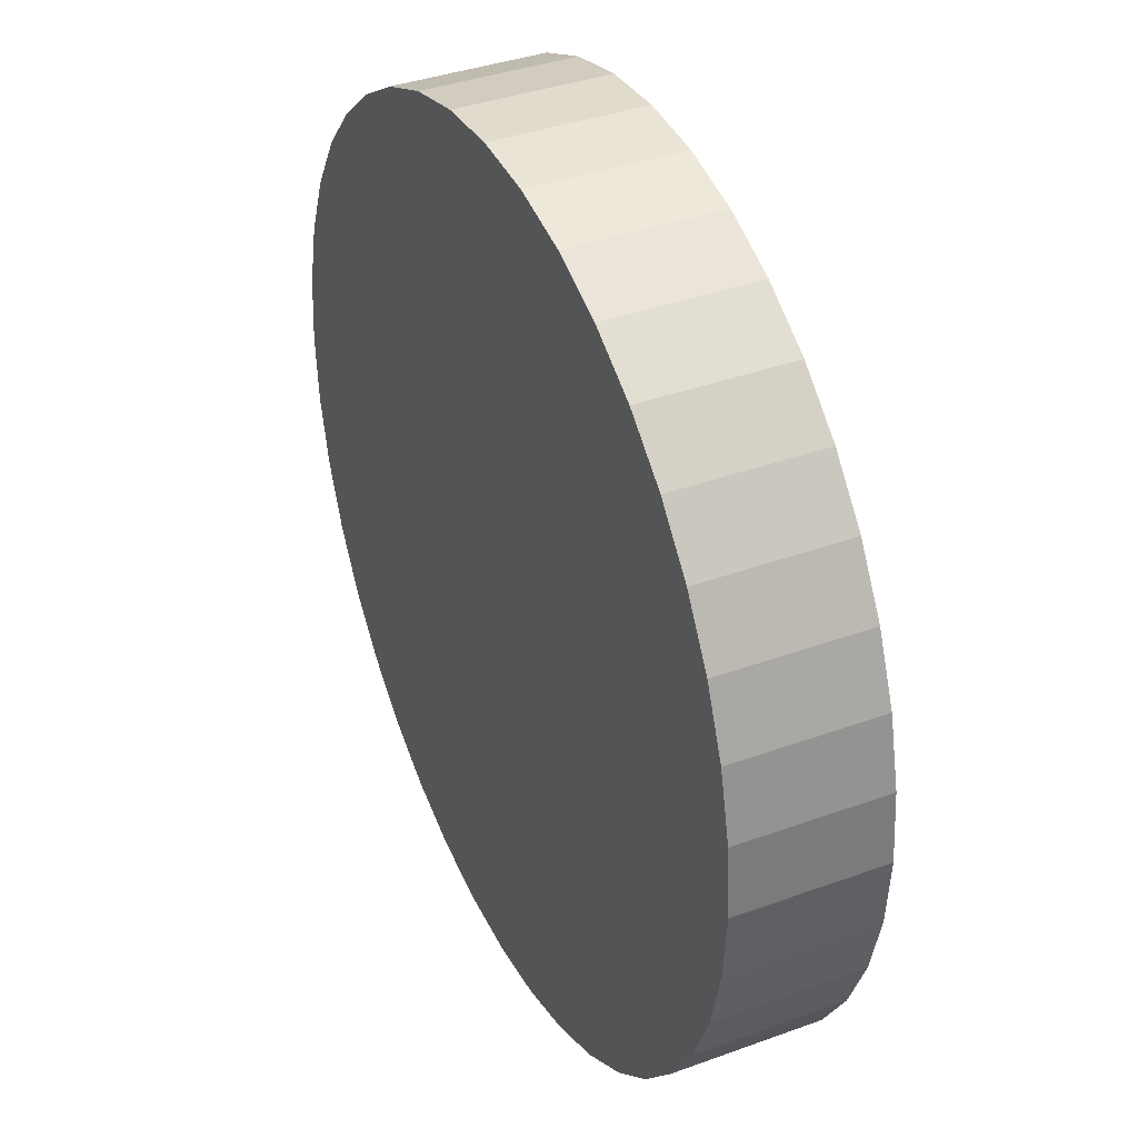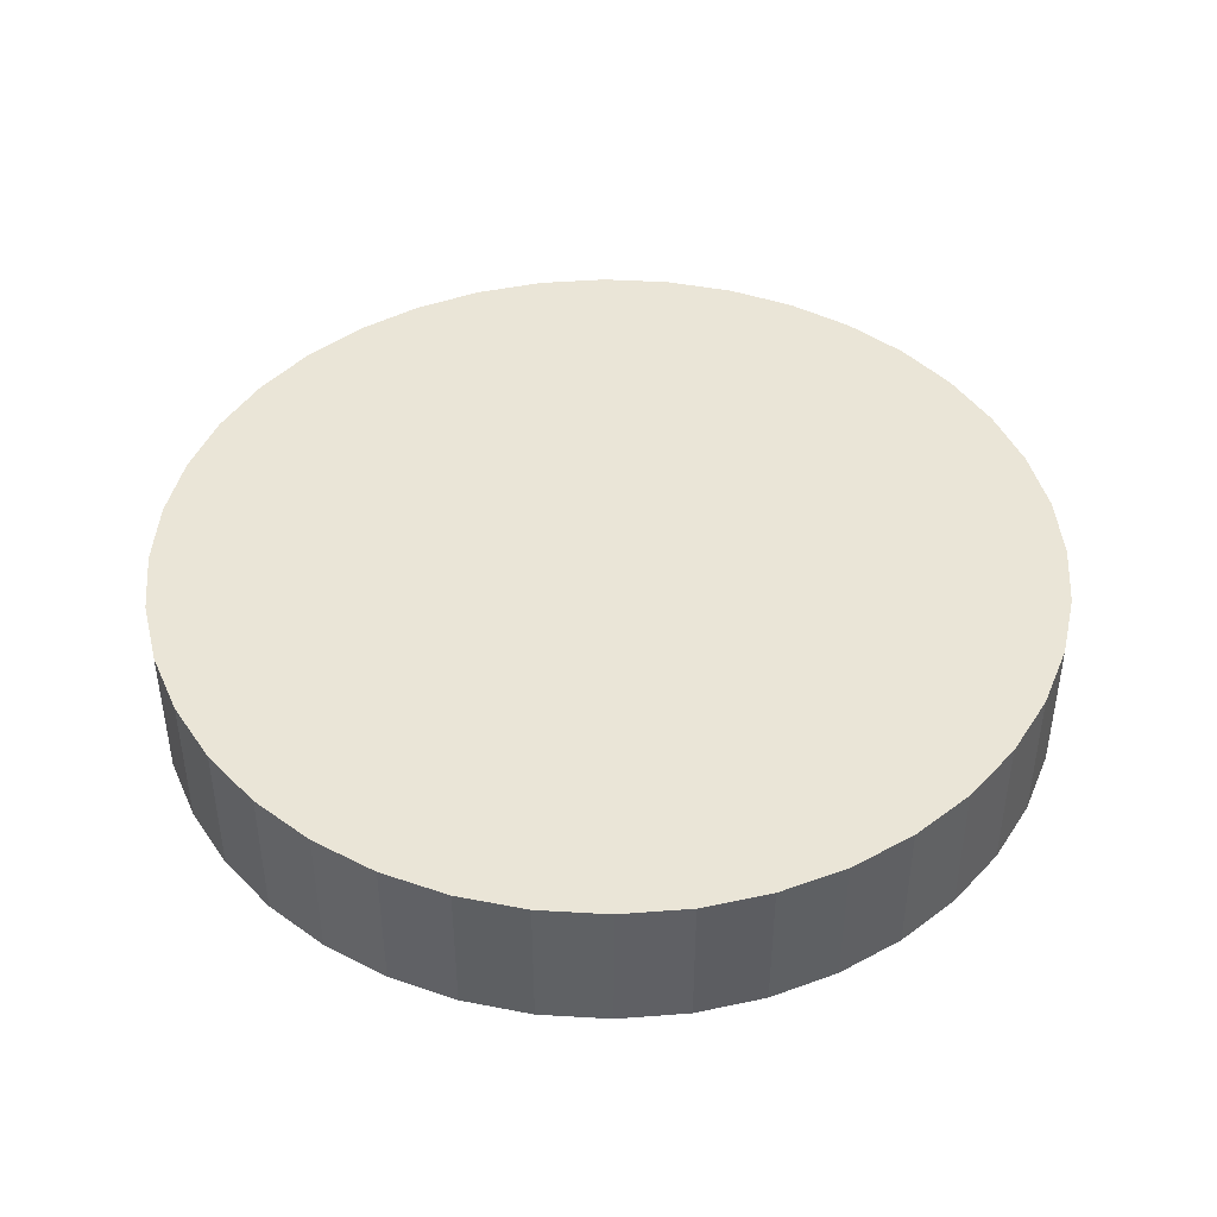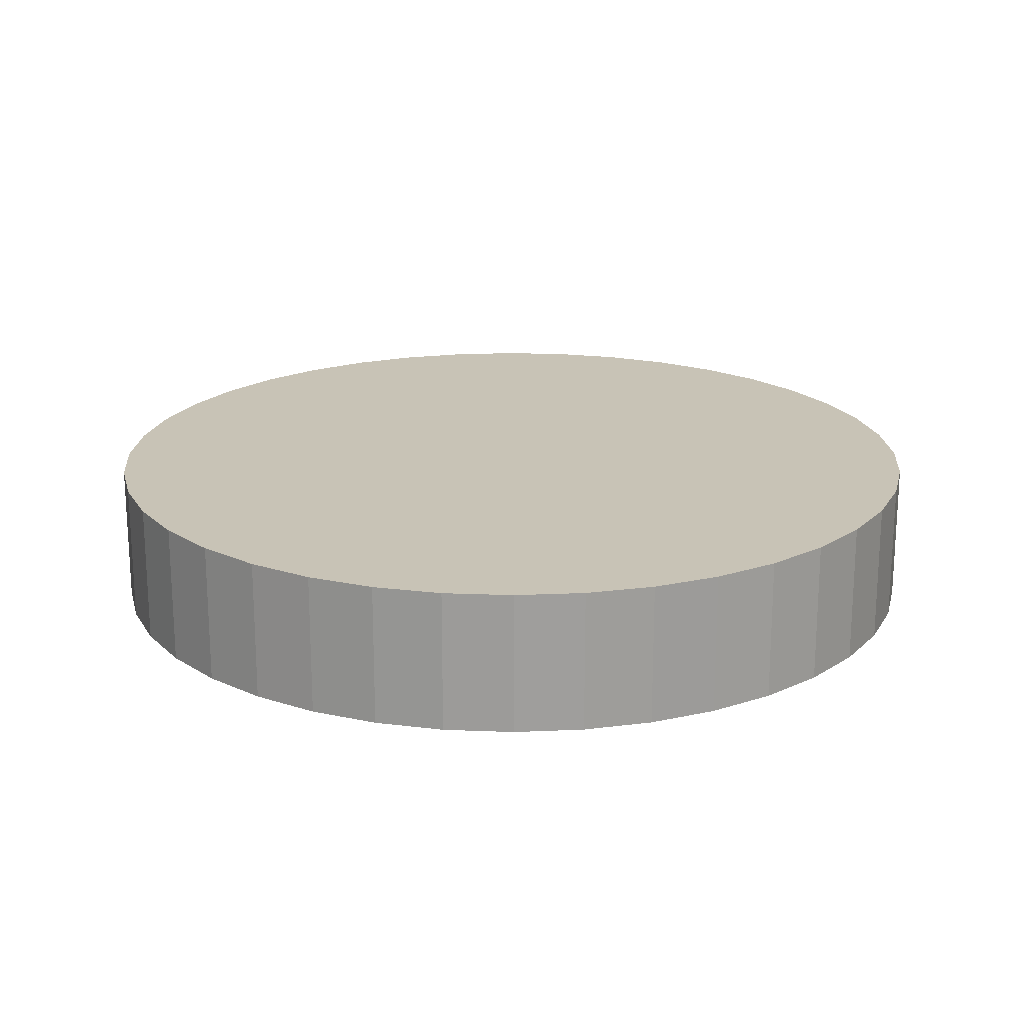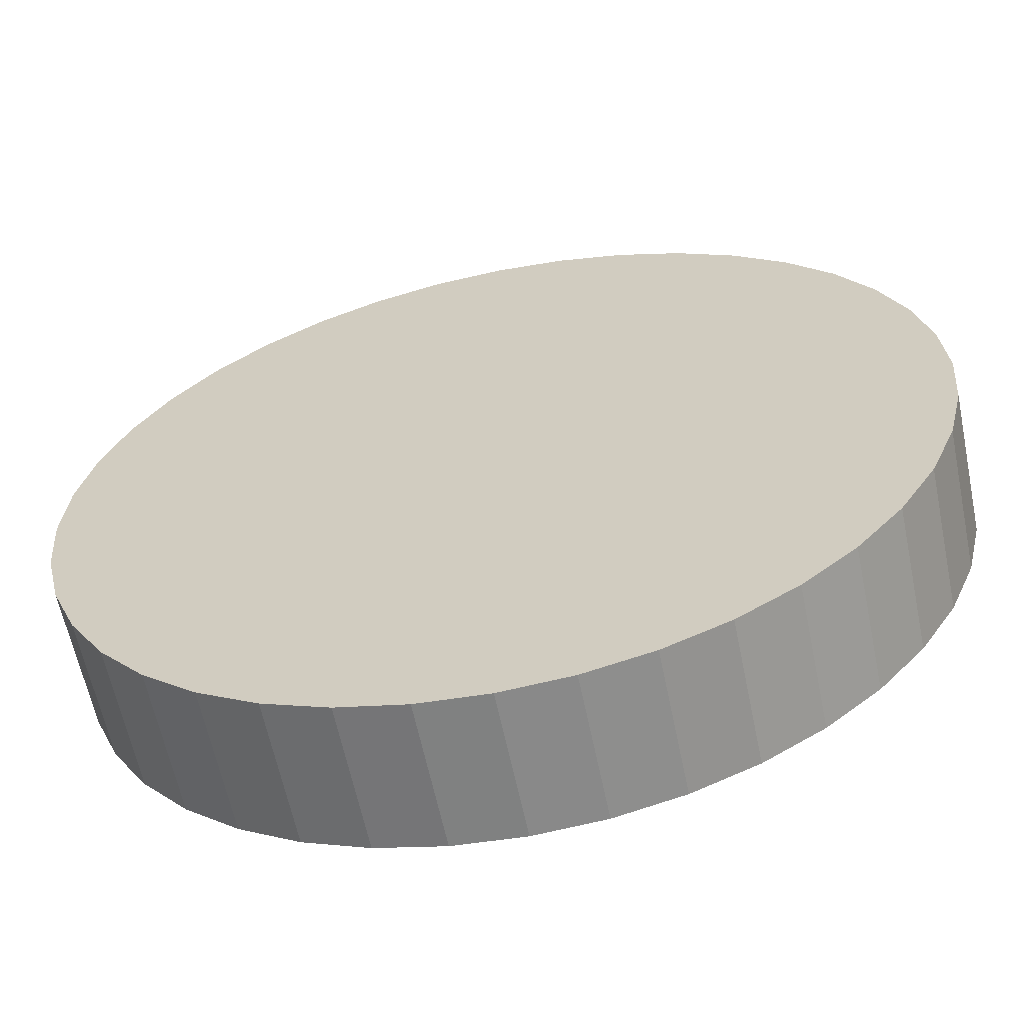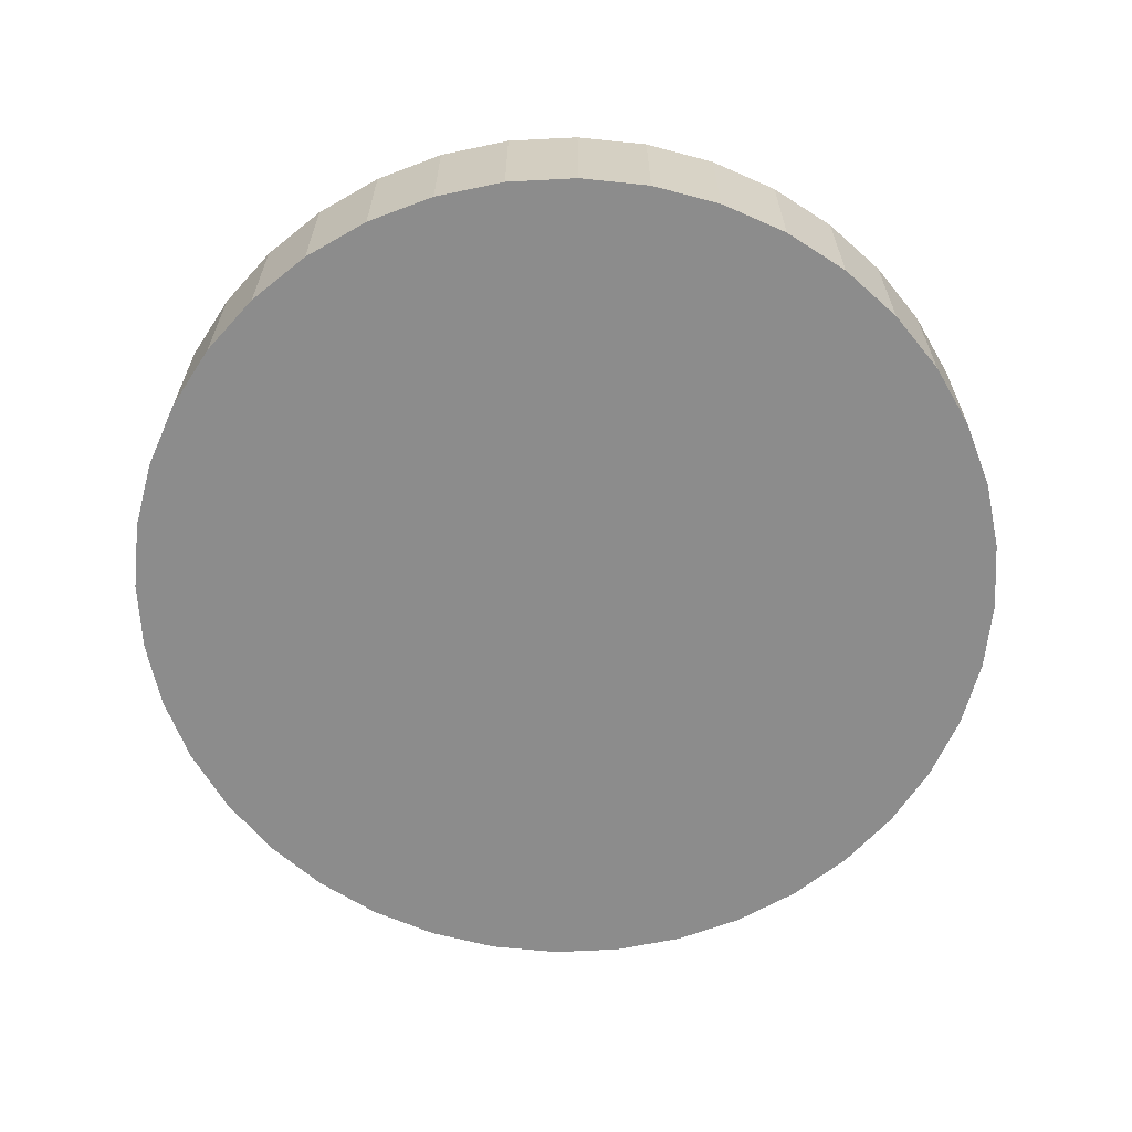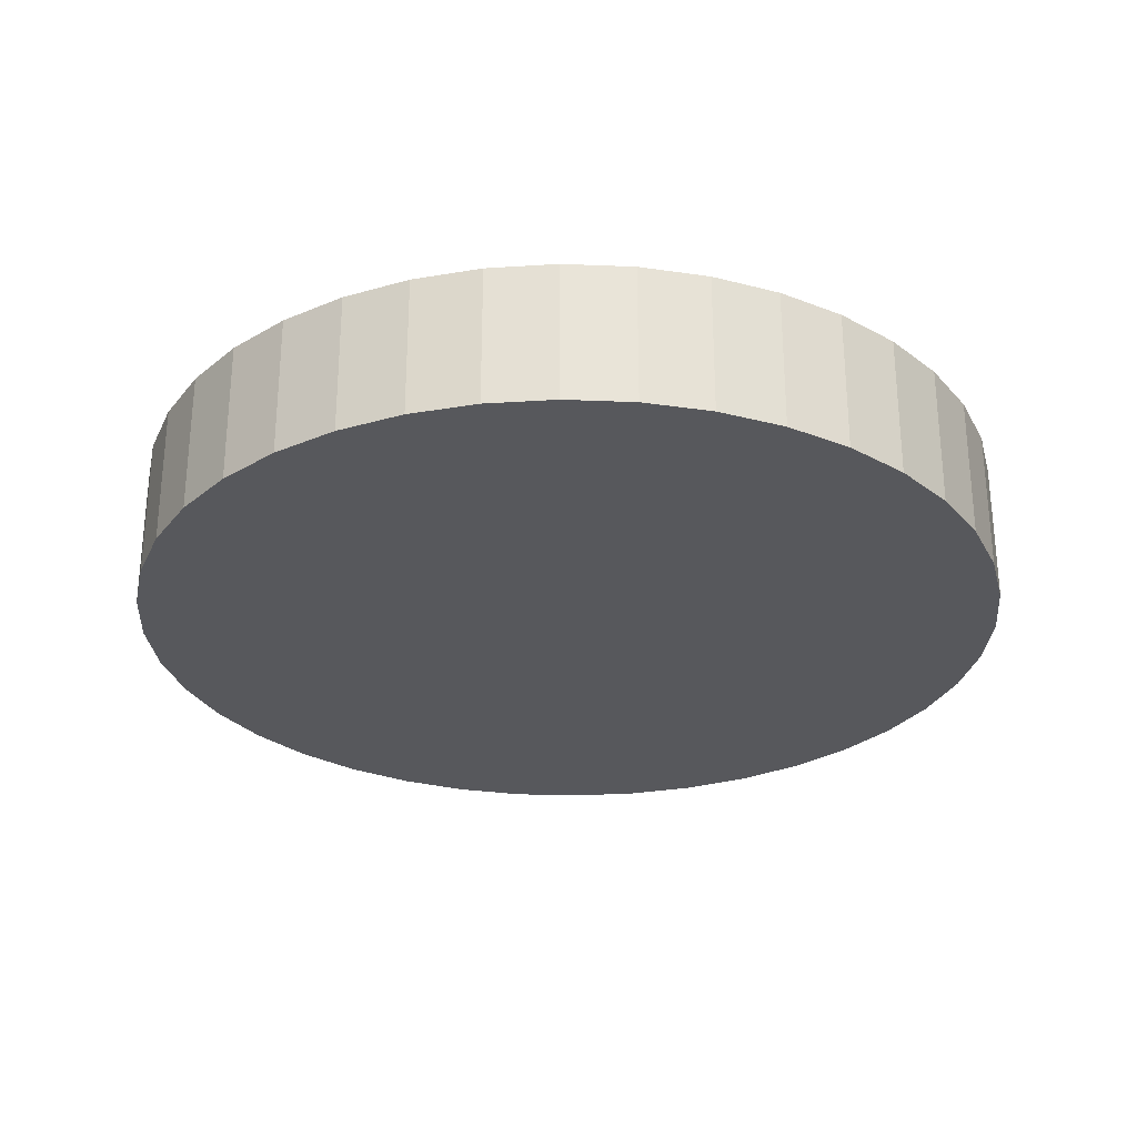
<metadata>
{"format":"obj","ext":"obj","renderer":"f3d","projection":"perspective","resolution":1024,"background":"white","views":[{"elev":37.9,"azim":-114.9,"up":"+Z"},{"elev":44.0,"azim":8.4,"up":"+Y"},{"elev":19.5,"azim":44.8,"up":"+Y"},{"elev":-61.8,"azim":11.7,"up":"+Z"},{"elev":-64.2,"azim":52.5,"up":"+Y"},{"elev":-28.4,"azim":-26.0,"up":"+Y"}]}
</metadata>
<code>
o Cylinder
v 0 -0.06527 -0.4
v 0 0.06527 -0.4
v 0.06257 -0.06527 -0.3951
v 0.06257 0.06527 -0.3951
v 0.1236 -0.06527 -0.3804
v 0.1236 0.06527 -0.3804
v 0.1816 -0.06527 -0.3564
v 0.1816 0.06527 -0.3564
v 0.2351 -0.06527 -0.3236
v 0.2351 0.06527 -0.3236
v 0.2828 -0.06527 -0.2828
v 0.2828 0.06527 -0.2828
v 0.3236 -0.06527 -0.2351
v 0.3236 0.06527 -0.2351
v 0.3564 -0.06527 -0.1816
v 0.3564 0.06527 -0.1816
v 0.3804 -0.06527 -0.1236
v 0.3804 0.06527 -0.1236
v 0.3951 -0.06527 -0.06257
v 0.3951 0.06527 -0.06257
v 0.4 -0.06527 0
v 0.4 0.06527 0
v 0.3951 -0.06527 0.06257
v 0.3951 0.06527 0.06257
v 0.3804 -0.06527 0.1236
v 0.3804 0.06527 0.1236
v 0.3564 -0.06527 0.1816
v 0.3564 0.06527 0.1816
v 0.3236 -0.06527 0.2351
v 0.3236 0.06527 0.2351
v 0.2828 -0.06527 0.2828
v 0.2828 0.06527 0.2828
v 0.2351 -0.06527 0.3236
v 0.2351 0.06527 0.3236
v 0.1816 -0.06527 0.3564
v 0.1816 0.06527 0.3564
v 0.1236 -0.06527 0.3804
v 0.1236 0.06527 0.3804
v 0.06257 -0.06527 0.3951
v 0.06257 0.06527 0.3951
v -0 -0.06527 0.4
v -0 0.06527 0.4
v -0.06257 -0.06527 0.3951
v -0.06257 0.06527 0.3951
v -0.1236 -0.06527 0.3804
v -0.1236 0.06527 0.3804
v -0.1816 -0.06527 0.3564
v -0.1816 0.06527 0.3564
v -0.2351 -0.06527 0.3236
v -0.2351 0.06527 0.3236
v -0.2828 -0.06527 0.2828
v -0.2828 0.06527 0.2828
v -0.3236 -0.06527 0.2351
v -0.3236 0.06527 0.2351
v -0.3564 -0.06527 0.1816
v -0.3564 0.06527 0.1816
v -0.3804 -0.06527 0.1236
v -0.3804 0.06527 0.1236
v -0.3951 -0.06527 0.06257
v -0.3951 0.06527 0.06257
v -0.4 -0.06527 -1e-06
v -0.4 0.06527 -1e-06
v -0.3951 -0.06527 -0.06257
v -0.3951 0.06527 -0.06257
v -0.3804 -0.06527 -0.1236
v -0.3804 0.06527 -0.1236
v -0.3564 -0.06527 -0.1816
v -0.3564 0.06527 -0.1816
v -0.3236 -0.06527 -0.2351
v -0.3236 0.06527 -0.2351
v -0.2828 -0.06527 -0.2828
v -0.2828 0.06527 -0.2828
v -0.2351 -0.06527 -0.3236
v -0.2351 0.06527 -0.3236
v -0.1816 -0.06527 -0.3564
v -0.1816 0.06527 -0.3564
v -0.1236 -0.06527 -0.3804
v -0.1236 0.06527 -0.3804
v -0.06257 -0.06527 -0.3951
v -0.06257 0.06527 -0.3951
v 0 0.06527 -0.396
v 0.06195 0.06527 -0.3911
v 0.1224 0.06527 -0.3766
v 0.1798 0.06527 -0.3528
v 0.2328 0.06527 -0.3204
v 0.28 0.06527 -0.28
v 0.3204 0.06527 -0.2328
v 0.3528 0.06527 -0.1798
v 0.3766 0.06527 -0.1224
v 0.3911 0.06527 -0.06195
v 0.396 0.06527 0
v 0.3911 0.06527 0.06195
v 0.3766 0.06527 0.1224
v 0.3528 0.06527 0.1798
v 0.3204 0.06527 0.2328
v 0.28 0.06527 0.28
v 0.2328 0.06527 0.3204
v 0.1798 0.06527 0.3528
v 0.1224 0.06527 0.3766
v 0.06195 0.06527 0.3911
v -0 0.06527 0.396
v -0.06195 0.06527 0.3911
v -0.1224 0.06527 0.3766
v -0.1798 0.06527 0.3528
v -0.2328 0.06527 0.3204
v -0.28 0.06527 0.28
v -0.3204 0.06527 0.2328
v -0.3528 0.06527 0.1798
v -0.3766 0.06527 0.1224
v -0.3911 0.06527 0.06195
v -0.396 0.06527 -1e-06
v -0.3911 0.06527 -0.06195
v -0.3766 0.06527 -0.1224
v -0.3528 0.06527 -0.1798
v -0.3204 0.06527 -0.2328
v -0.28 0.06527 -0.28
v -0.2328 0.06527 -0.3204
v -0.1798 0.06527 -0.3528
v -0.1224 0.06527 -0.3766
v -0.06195 0.06527 -0.3911
v 0 -0.06527 -0.396
v 0.06195 -0.06527 -0.3911
v 0.1224 -0.06527 -0.3766
v 0.1798 -0.06527 -0.3528
v 0.2328 -0.06527 -0.3204
v 0.28 -0.06527 -0.28
v 0.3204 -0.06527 -0.2328
v 0.3528 -0.06527 -0.1798
v 0.3766 -0.06527 -0.1224
v 0.3911 -0.06527 -0.06195
v 0.396 -0.06527 0
v 0.3911 -0.06527 0.06195
v 0.3766 -0.06527 0.1224
v 0.3528 -0.06527 0.1798
v 0.3204 -0.06527 0.2328
v 0.28 -0.06527 0.28
v 0.2328 -0.06527 0.3204
v 0.1798 -0.06527 0.3528
v 0.1224 -0.06527 0.3766
v 0.06195 -0.06527 0.3911
v -0 -0.06527 0.396
v -0.06195 -0.06527 0.3911
v -0.1224 -0.06527 0.3766
v -0.1798 -0.06527 0.3528
v -0.2328 -0.06527 0.3204
v -0.28 -0.06527 0.28
v -0.3204 -0.06527 0.2328
v -0.3528 -0.06527 0.1798
v -0.3766 -0.06527 0.1224
v -0.3911 -0.06527 0.06195
v -0.396 -0.06527 -1e-06
v -0.3911 -0.06527 -0.06195
v -0.3766 -0.06527 -0.1224
v -0.3528 -0.06527 -0.1798
v -0.3204 -0.06527 -0.2328
v -0.28 -0.06527 -0.28
v -0.2328 -0.06527 -0.3204
v -0.1798 -0.06527 -0.3528
v -0.1224 -0.06527 -0.3766
v -0.06195 -0.06527 -0.3911
v 0 -0.06035 -0.4
v 0.06257 -0.06035 -0.3951
v 0.1236 -0.06035 -0.3804
v 0.1816 -0.06035 -0.3564
v 0.2351 -0.06035 -0.3236
v 0.2828 -0.06035 -0.2828
v 0.3236 -0.06035 -0.2351
v 0.3564 -0.06035 -0.1816
v 0.3804 -0.06035 -0.1236
v 0.3951 -0.06035 -0.06257
v 0.4 -0.06035 0
v 0.3951 -0.06035 0.06257
v 0.3804 -0.06035 0.1236
v 0.3564 -0.06035 0.1816
v 0.3236 -0.06035 0.2351
v 0.2828 -0.06035 0.2828
v 0.2351 -0.06035 0.3236
v 0.1816 -0.06035 0.3564
v 0.1236 -0.06035 0.3804
v 0.06257 -0.06035 0.3951
v -0 -0.06035 0.4
v -0.06257 -0.06035 0.3951
v -0.1236 -0.06035 0.3804
v -0.1816 -0.06035 0.3564
v -0.2351 -0.06035 0.3236
v -0.2828 -0.06035 0.2828
v -0.3236 -0.06035 0.2351
v -0.3564 -0.06035 0.1816
v -0.3804 -0.06035 0.1236
v -0.3951 -0.06035 0.06257
v -0.4 -0.06035 -1e-06
v -0.3951 -0.06035 -0.06257
v -0.3804 -0.06035 -0.1236
v -0.3564 -0.06035 -0.1816
v -0.3236 -0.06035 -0.2351
v -0.2828 -0.06035 -0.2828
v -0.2351 -0.06035 -0.3236
v -0.1816 -0.06035 -0.3564
v -0.1236 -0.06035 -0.3804
v -0.06257 -0.06035 -0.3951
v 0 0.06035 -0.4
v 0.06257 0.06035 -0.3951
v 0.1236 0.06035 -0.3804
v 0.1816 0.06035 -0.3564
v 0.2351 0.06035 -0.3236
v 0.2828 0.06035 -0.2828
v 0.3236 0.06035 -0.2351
v 0.3564 0.06035 -0.1816
v 0.3804 0.06035 -0.1236
v 0.3951 0.06035 -0.06257
v 0.4 0.06035 0
v 0.3951 0.06035 0.06257
v 0.3804 0.06035 0.1236
v 0.3564 0.06035 0.1816
v 0.3236 0.06035 0.2351
v 0.2828 0.06035 0.2828
v 0.2351 0.06035 0.3236
v 0.1816 0.06035 0.3564
v 0.1236 0.06035 0.3804
v 0.06257 0.06035 0.3951
v -0 0.06035 0.4
v -0.06257 0.06035 0.3951
v -0.1236 0.06035 0.3804
v -0.1816 0.06035 0.3564
v -0.2351 0.06035 0.3236
v -0.2828 0.06035 0.2828
v -0.3236 0.06035 0.2351
v -0.3564 0.06035 0.1816
v -0.3804 0.06035 0.1236
v -0.3951 0.06035 0.06257
v -0.4 0.06035 -1e-06
v -0.3951 0.06035 -0.06257
v -0.3804 0.06035 -0.1236
v -0.3564 0.06035 -0.1816
v -0.3236 0.06035 -0.2351
v -0.2828 0.06035 -0.2828
v -0.2351 0.06035 -0.3236
v -0.1816 0.06035 -0.3564
v -0.1236 0.06035 -0.3804
v -0.06257 0.06035 -0.3951
f 201 2 4 202
f 202 4 6 203
f 203 6 8 204
f 204 8 10 205
f 205 10 12 206
f 206 12 14 207
f 207 14 16 208
f 208 16 18 209
f 209 18 20 210
f 210 20 22 211
f 211 22 24 212
f 212 24 26 213
f 213 26 28 214
f 214 28 30 215
f 215 30 32 216
f 216 32 34 217
f 217 34 36 218
f 218 36 38 219
f 219 38 40 220
f 220 40 42 221
f 221 42 44 222
f 222 44 46 223
f 223 46 48 224
f 224 48 50 225
f 225 50 52 226
f 226 52 54 227
f 227 54 56 228
f 228 56 58 229
f 229 58 60 230
f 230 60 62 231
f 231 62 64 232
f 232 64 66 233
f 233 66 68 234
f 234 68 70 235
f 235 70 72 236
f 236 72 74 237
f 237 74 76 238
f 238 76 78 239
f 12 10 85 86
f 239 78 80 240
f 240 80 2 201
f 19 21 131 130
f 82 81 101 100
f 30 28 94 95
f 48 46 103 104
f 4 2 81 82
f 66 64 112 113
f 22 20 90 91
f 40 38 99 100
f 58 56 108 109
f 76 74 117 118
f 14 12 86 87
f 32 30 95 96
f 50 48 104 105
f 68 66 113 114
f 6 4 82 83
f 24 22 91 92
f 42 40 100 101
f 60 58 109 110
f 78 76 118 119
f 16 14 87 88
f 34 32 96 97
f 52 50 105 106
f 70 68 114 115
f 8 6 83 84
f 26 24 92 93
f 44 42 101 102
f 62 60 110 111
f 80 78 119 120
f 18 16 88 89
f 36 34 97 98
f 54 52 106 107
f 72 70 115 116
f 10 8 84 85
f 28 26 93 94
f 46 44 102 103
f 64 62 111 112
f 2 80 120 81
f 20 18 89 90
f 38 36 98 99
f 56 54 107 108
f 74 72 116 117
f 102 101 81 120
f 37 39 140 139
f 55 57 149 148
f 73 75 158 157
f 11 13 127 126
f 29 31 136 135
f 47 49 145 144
f 65 67 154 153
f 3 5 123 122
f 21 23 132 131
f 39 41 141 140
f 57 59 150 149
f 75 77 159 158
f 13 15 128 127
f 31 33 137 136
f 49 51 146 145
f 67 69 155 154
f 5 7 124 123
f 23 25 133 132
f 41 43 142 141
f 59 61 151 150
f 77 79 160 159
f 15 17 129 128
f 33 35 138 137
f 51 53 147 146
f 69 71 156 155
f 7 9 125 124
f 25 27 134 133
f 43 45 143 142
f 61 63 152 151
f 79 1 121 160
f 17 19 130 129
f 35 37 139 138
f 53 55 148 147
f 71 73 157 156
f 9 11 126 125
f 27 29 135 134
f 45 47 144 143
f 1 3 122 121
f 63 65 153 152
f 83 82 100 99
f 84 83 99 98
f 85 84 98 97
f 86 85 97 96
f 87 86 96 95
f 88 87 95 94
f 89 88 94 93
f 90 89 93 92
f 91 90 92
f 120 119 103 102
f 119 118 104 103
f 118 117 105 104
f 117 116 106 105
f 116 115 107 106
f 115 114 108 107
f 114 113 109 108
f 113 112 110 109
f 111 110 112
f 136 137 125 126
f 137 138 124 125
f 138 139 123 124
f 139 140 122 123
f 140 141 121 122
f 141 142 160 121
f 142 143 159 160
f 143 144 158 159
f 144 145 157 158
f 145 146 156 157
f 152 153 149 150
f 153 154 148 149
f 154 155 147 148
f 155 156 146 147
f 151 152 150
f 132 133 129 130
f 133 134 128 129
f 134 135 127 128
f 135 136 126 127
f 131 132 130
f 79 200 161 1
f 77 199 200 79
f 75 198 199 77
f 73 197 198 75
f 71 196 197 73
f 69 195 196 71
f 67 194 195 69
f 65 193 194 67
f 63 192 193 65
f 61 191 192 63
f 59 190 191 61
f 57 189 190 59
f 55 188 189 57
f 53 187 188 55
f 51 186 187 53
f 49 185 186 51
f 47 184 185 49
f 45 183 184 47
f 43 182 183 45
f 41 181 182 43
f 39 180 181 41
f 37 179 180 39
f 35 178 179 37
f 33 177 178 35
f 31 176 177 33
f 29 175 176 31
f 27 174 175 29
f 25 173 174 27
f 23 172 173 25
f 21 171 172 23
f 19 170 171 21
f 17 169 170 19
f 15 168 169 17
f 13 167 168 15
f 11 166 167 13
f 9 165 166 11
f 7 164 165 9
f 5 163 164 7
f 3 162 163 5
f 1 161 162 3
f 200 240 201 161
f 199 239 240 200
f 198 238 239 199
f 197 237 238 198
f 196 236 237 197
f 195 235 236 196
f 194 234 235 195
f 193 233 234 194
f 192 232 233 193
f 191 231 232 192
f 190 230 231 191
f 189 229 230 190
f 188 228 229 189
f 187 227 228 188
f 186 226 227 187
f 185 225 226 186
f 184 224 225 185
f 183 223 224 184
f 182 222 223 183
f 181 221 222 182
f 180 220 221 181
f 179 219 220 180
f 178 218 219 179
f 177 217 218 178
f 176 216 217 177
f 175 215 216 176
f 174 214 215 175
f 173 213 214 174
f 172 212 213 173
f 171 211 212 172
f 170 210 211 171
f 169 209 210 170
f 168 208 209 169
f 167 207 208 168
f 166 206 207 167
f 165 205 206 166
f 164 204 205 165
f 163 203 204 164
f 162 202 203 163
f 161 201 202 162

</code>
